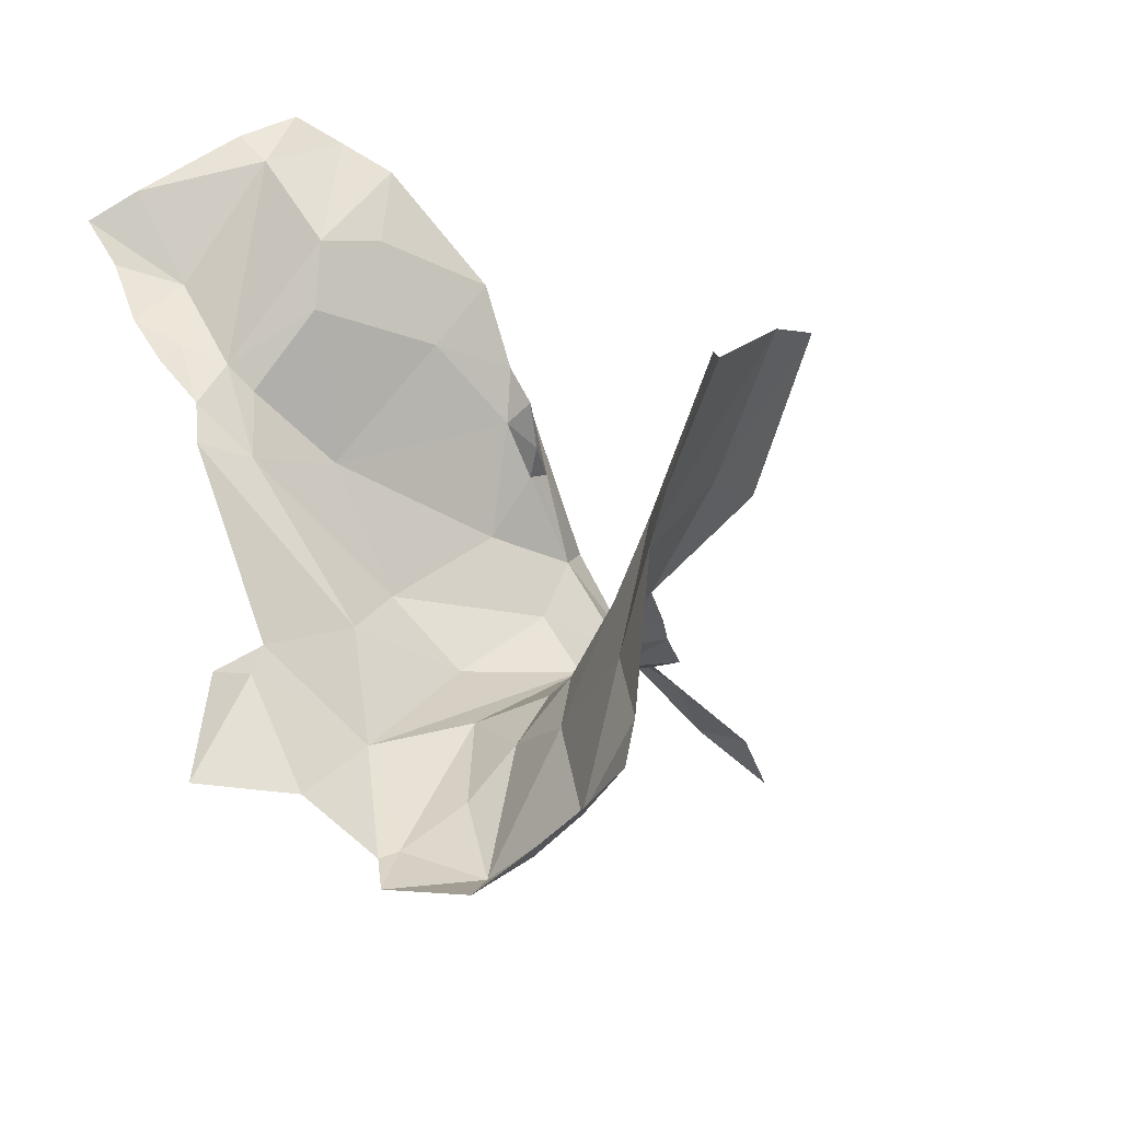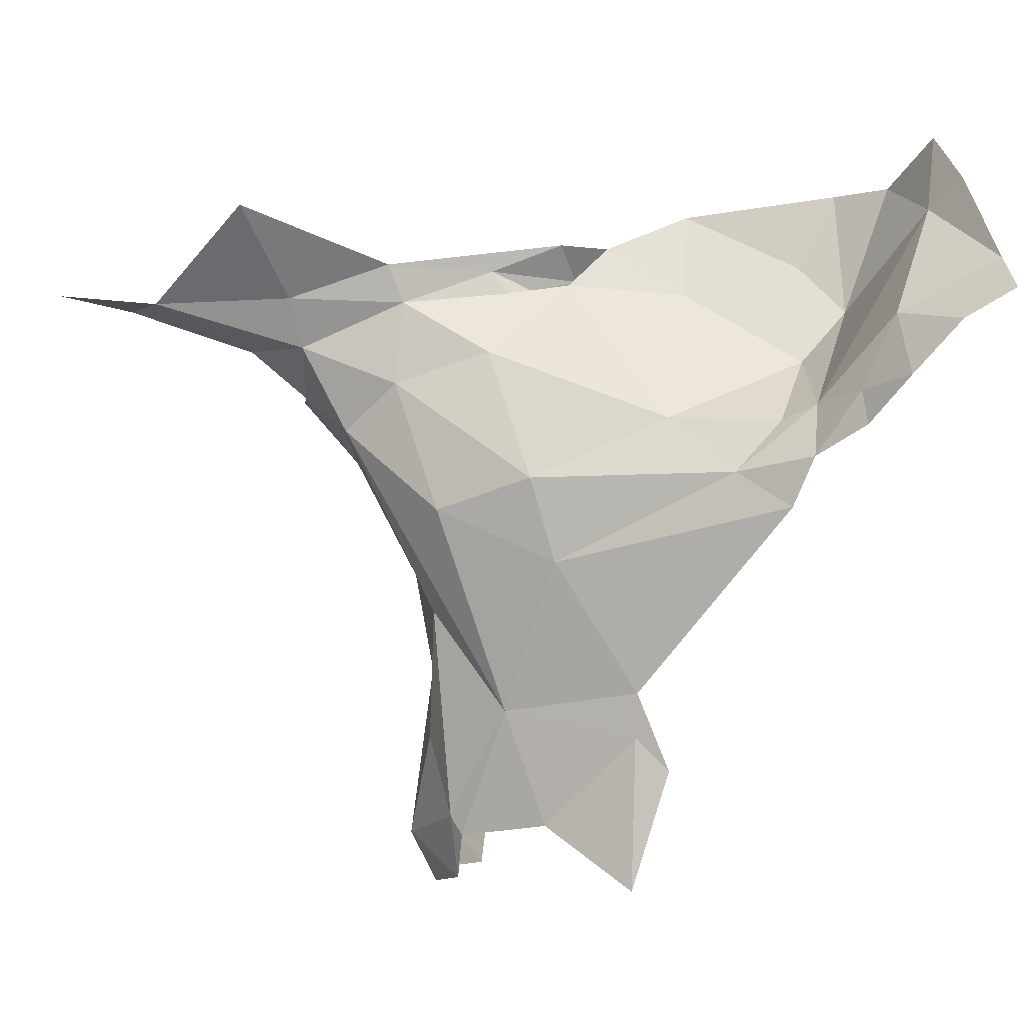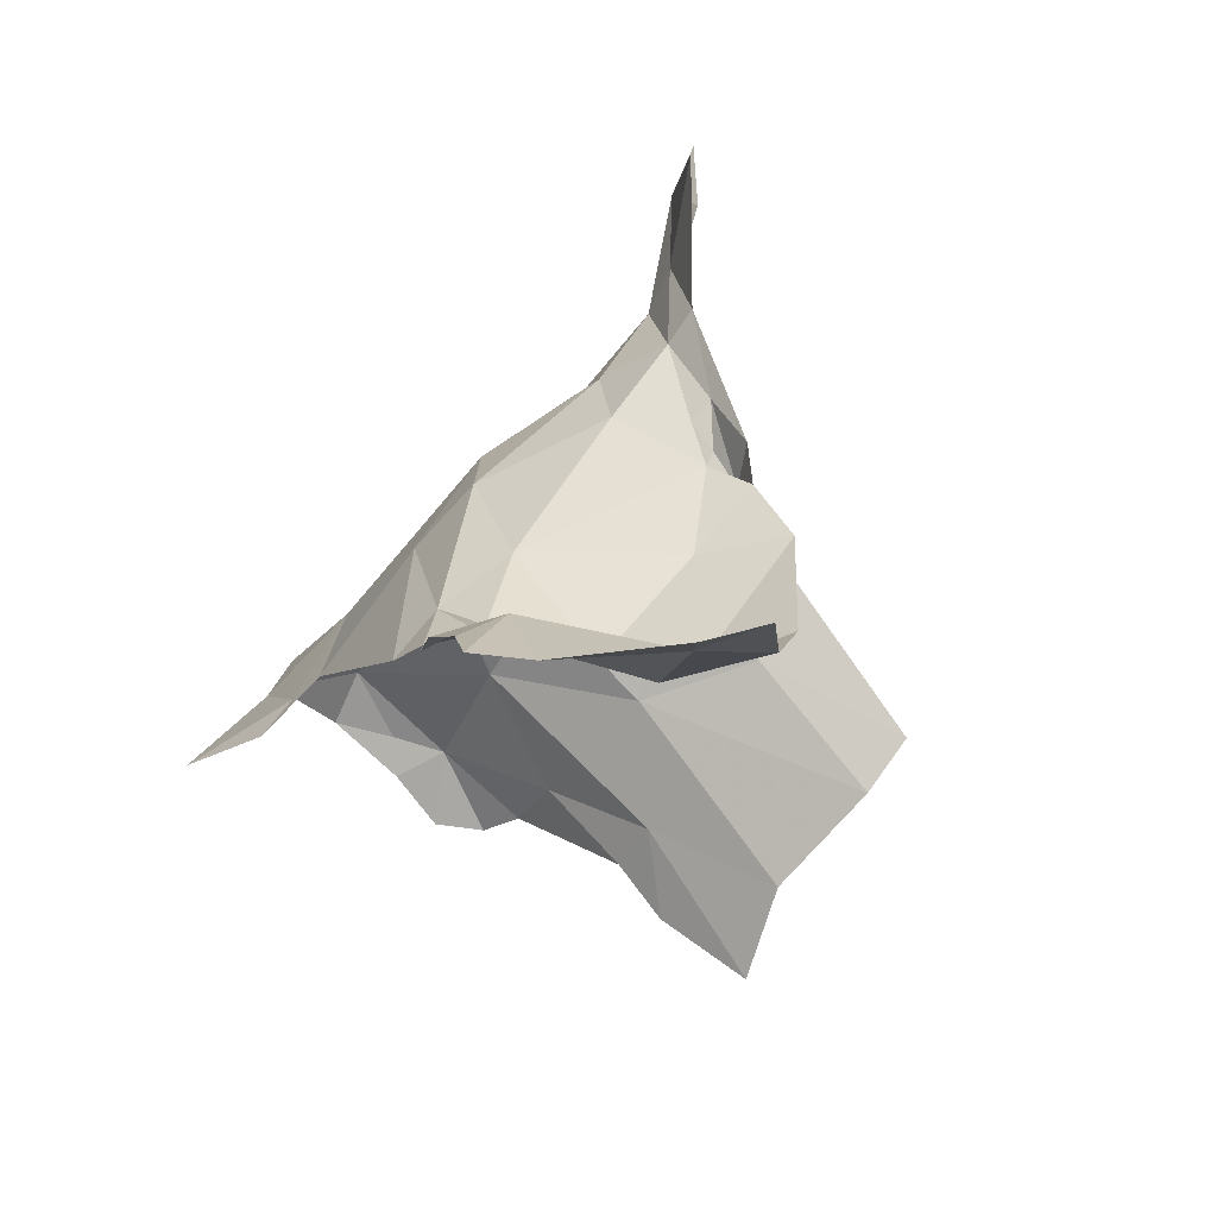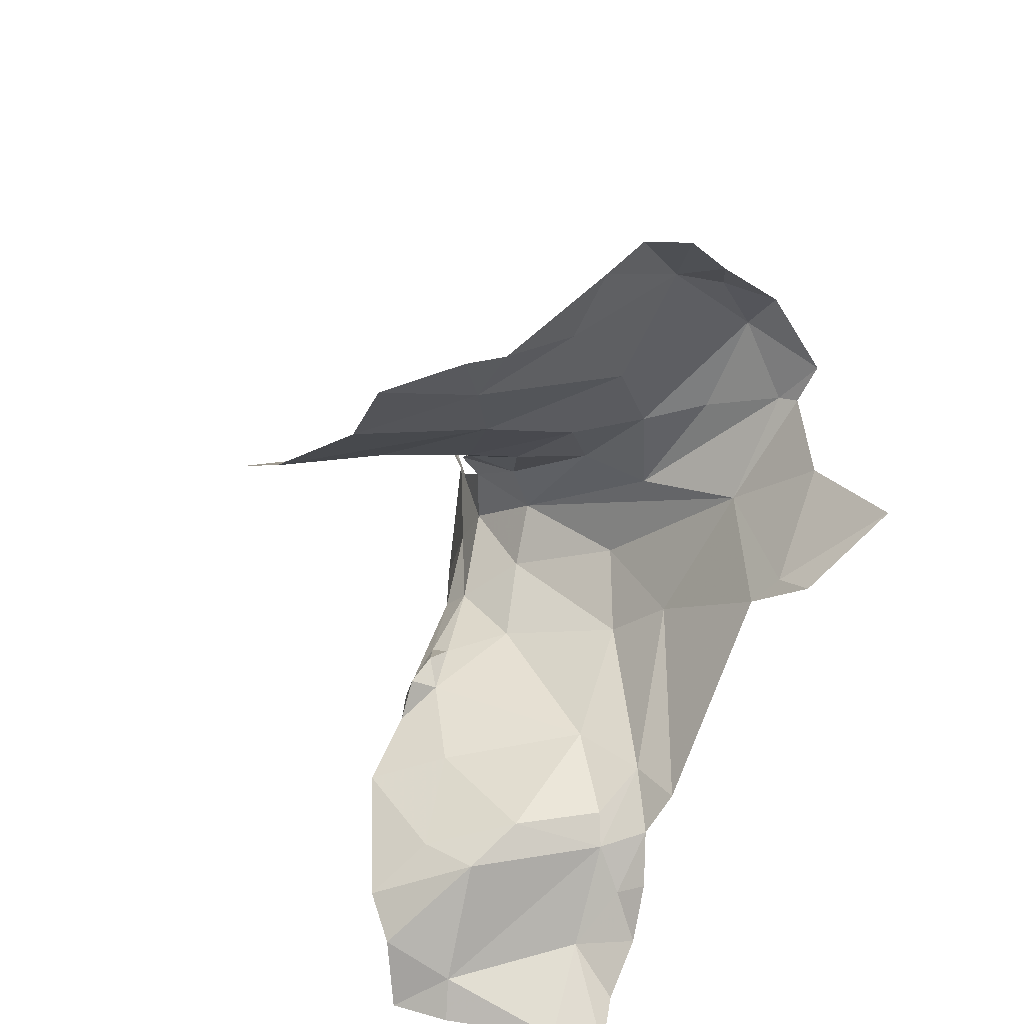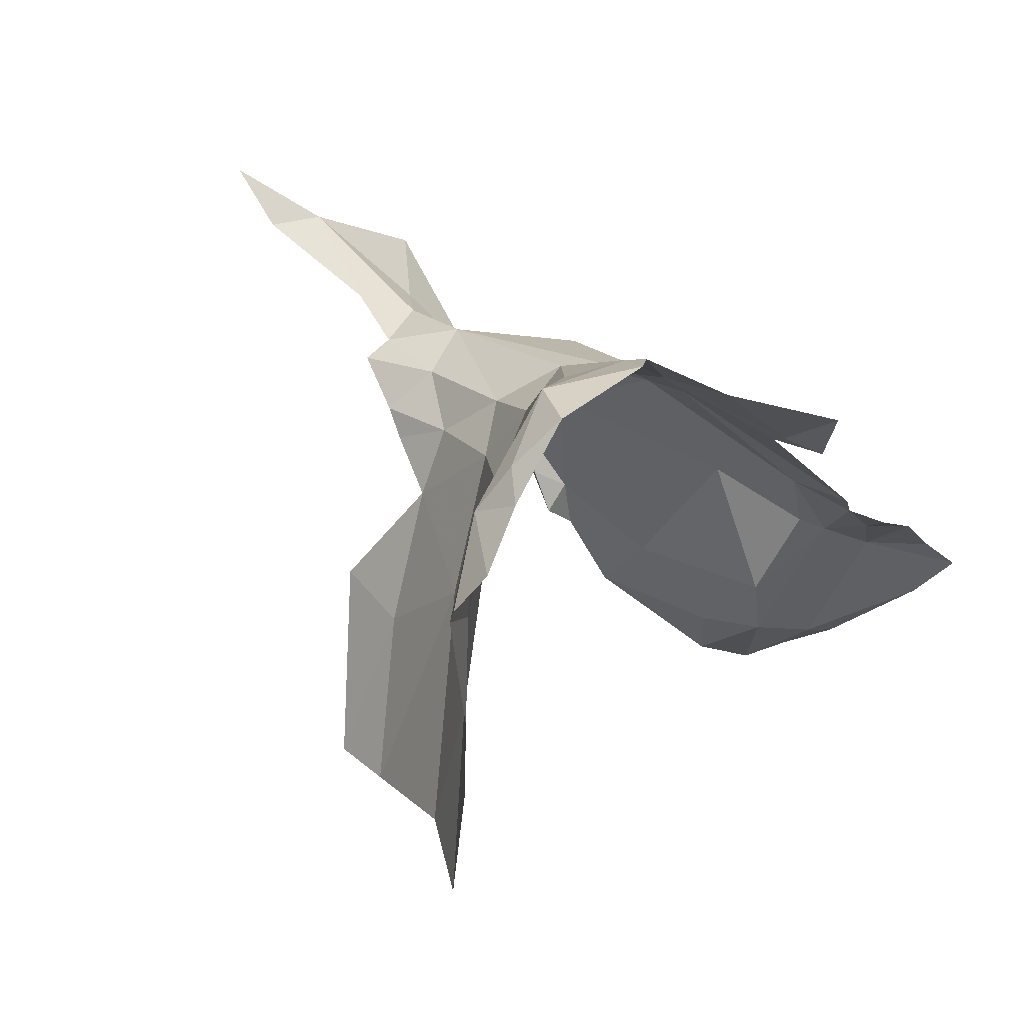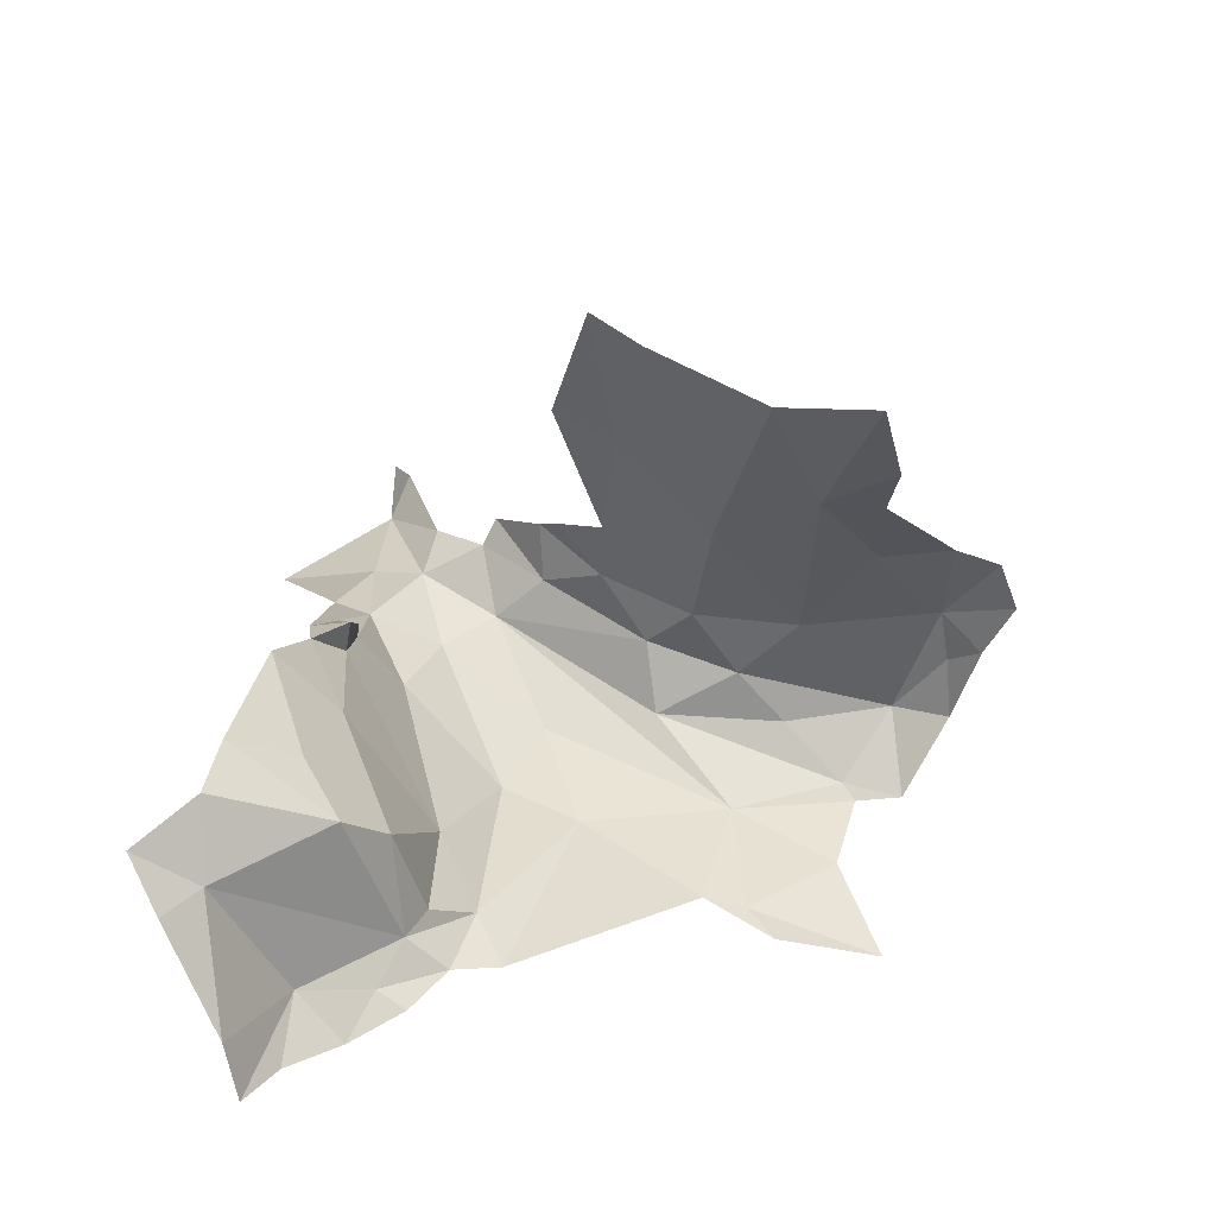
<metadata>
{"format":"obj","ext":"obj","renderer":"f3d","projection":"perspective","resolution":1024,"background":"white","views":[{"elev":-63.2,"azim":32.6,"up":"+Z"},{"elev":18.7,"azim":-90.9,"up":"+Z"},{"elev":-45.4,"azim":-27.1,"up":"+Y"},{"elev":-48.0,"azim":151.9,"up":"+Y"},{"elev":-78.3,"azim":-135.2,"up":"+Z"},{"elev":-67.3,"azim":88.2,"up":"+Y"}]}
</metadata>
<code>
v -2.588 0.8953 1.763
v -2.664 0.8995 1.693
v -2.648 0.9281 1.536
v -2.498 1.001 2.044
v -2.475 1.074 2.134
v -2.562 1.014 2.112
v -2.76 0.8605 1.52
v -2.647 0.8934 1.457
v -2.082 0.5696 1.76
v -2.327 0.7752 1.813
v -2.245 0.6705 1.683
v -2.806 0.7408 1.62
v -2.766 0.8548 1.587
v -2.753 0.7946 1.768
v -2.177 0.6001 1.589
v -2.248 0.6682 1.597
v -2.029 0.6376 1.922
v -2.654 0.8924 1.877
v -2.553 0.919 1.894
v -2.68 0.8865 2.035
v -2.745 0.7272 1.982
v -2.494 0.8813 1.833
v -2.371 0.891 1.962
v -2.46 0.9345 1.961
v -2.481 0.8831 1.482
v -2.557 0.8935 1.468
v -2.499 0.8644 1.682
v -2.397 0.9672 2.026
v -2.813 0.6191 1.753
v -2.888 0.626 1.561
v -2.358 0.7738 1.589
v -2.745 0.8703 1.606
v -2.062 0.5079 1.626
v -2.531 0.8601 1.425
v -2.413 1.006 2.051
v -2.197 0.8742 2.037
v -2.21 0.7888 1.95
v -2.004 0.6941 1.992
v -2.837 0.5749 1.714
v -2.434 1.079 2.116
v -2.799 0.6167 1.812
v -2.382 0.8196 1.416
v -2.449 0.8269 1.388
v -2.356 0.8025 1.482
v -2.489 0.38 2.325
v -2.414 0.5321 2.381
v -2.441 0.3272 2.416
v -2.503 0.541 2.291
v -2.738 0.3805 2.2
v -2.586 0.2196 2.428
v -2.763 0.2853 2.33
v -2.799 0.4162 2.076
v -2.546 0.3202 2.275
v -2.481 0.2587 2.435
v -2.595 0.3841 2.218
v -2.687 0.5733 2.167
v -2.608 0.1801 2.477
v -2.758 0.152 2.402
v -2.53 0.9321 2.288
v -2.579 0.9432 2.186
v -2.523 1.074 2.222
v -2.785 0.3298 2.233
v -2.788 0.3876 2.143
v -2.831 0.273 2.266
v -2.811 0.3236 2.193
v -2.722 0.4249 2.173
v -2.459 1.318 2.258
v -2.479 1.414 2.286
v -2.515 1.277 2.283
v -2.483 1.148 2.205
v -2.534 0.2083 2.516
v -2.445 0.6456 2.343
v -2.521 0.9524 2.34
v -2.528 1.09 2.294
v -2.761 0.4886 2.113
v -2.57 1.15 2.435
v -2.713 0.7601 2.091
v -2.486 0.7011 2.301
v -2.488 0.8082 2.321
v -2.837 0.1463 2.381
v -2.585 0.8145 2.232
v -2.468 0.7516 2.288
v -2.439 0.6898 2.295
v -2.83 0.2107 2.339
v -2.503 0.7879 2.293
v -2.456 0.7111 2.351
f 1 2 3
f 4 5 6
f 3 7 8
f 9 10 11
f 12 13 14
f 15 11 16
f 10 9 17
f 6 18 19
f 20 21 14
f 1 19 18
f 22 23 24
f 25 3 26
f 27 1 3
f 23 28 24
f 29 30 12
f 11 27 31
f 7 32 13
f 9 11 33
f 32 14 13
f 18 6 14
f 34 25 26
f 32 18 14
f 22 19 1
f 24 28 35
f 36 37 38
f 2 32 3
f 39 30 29
f 10 27 11
f 35 4 24
f 35 40 4
f 8 26 3
f 8 34 26
f 19 22 24
f 25 31 27
f 27 22 1
f 14 21 41
f 23 10 37
f 23 22 10
f 5 4 40
f 15 33 11
f 42 25 43
f 42 44 25
f 18 2 1
f 18 32 2
f 22 27 10
f 4 19 24
f 4 6 19
f 17 37 10
f 17 38 37
f 16 31 44
f 16 11 31
f 25 27 3
f 36 23 37
f 14 29 12
f 34 43 25
f 6 20 14
f 29 14 41
f 39 29 41
f 3 32 7
f 44 31 25
f 45 46 47
f 48 46 45
f 49 50 51
f 52 41 21
f 53 47 54
f 55 56 48
f 50 57 58
f 59 60 61
f 49 53 50
f 62 63 49
f 64 62 51
f 64 65 62
f 51 50 58
f 45 55 48
f 45 53 55
f 49 55 53
f 66 56 55
f 67 68 69
f 67 69 70
f 54 50 53
f 54 71 50
f 72 46 48
f 70 69 61
f 73 59 74
f 65 63 62
f 52 21 75
f 73 74 76
f 66 75 56
f 66 55 49
f 75 77 56
f 62 49 51
f 61 60 6
f 78 48 56
f 57 50 71
f 73 79 59
f 74 59 61
f 69 74 61
f 70 61 5
f 60 20 6
f 74 69 76
f 80 51 58
f 61 6 5
f 81 78 56
f 78 82 83
f 84 64 51
f 59 81 60
f 81 77 60
f 85 81 59
f 85 59 79
f 83 82 79
f 51 80 84
f 83 79 86
f 49 75 66
f 83 72 78
f 72 48 78
f 78 85 82
f 79 82 85
f 85 78 81
f 83 86 72
f 73 86 79
f 20 77 21
f 47 53 45
f 75 63 52
f 75 49 63
f 56 77 81
f 21 77 75
f 60 77 20

</code>
